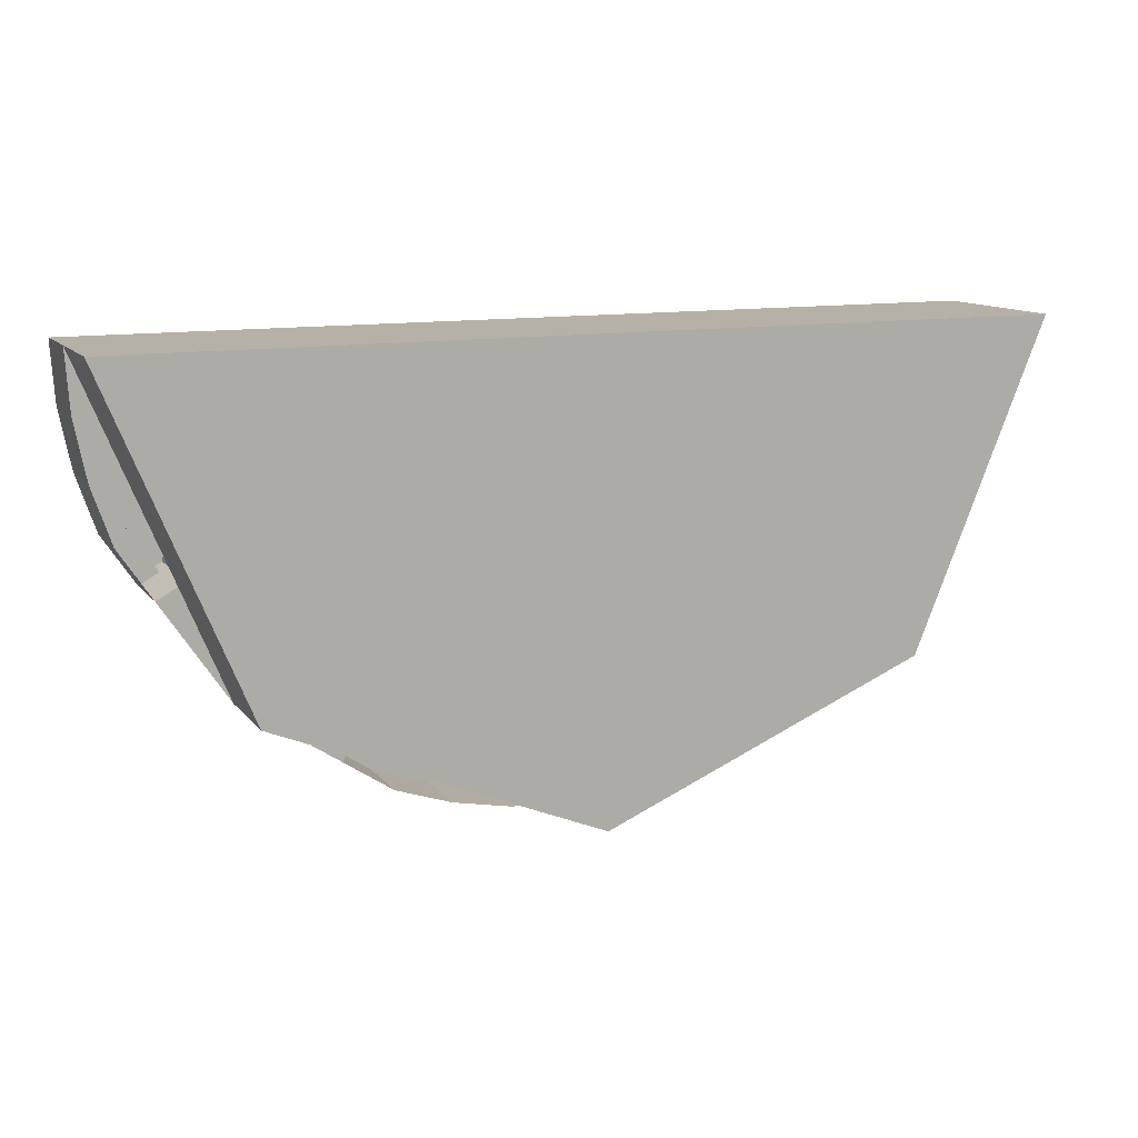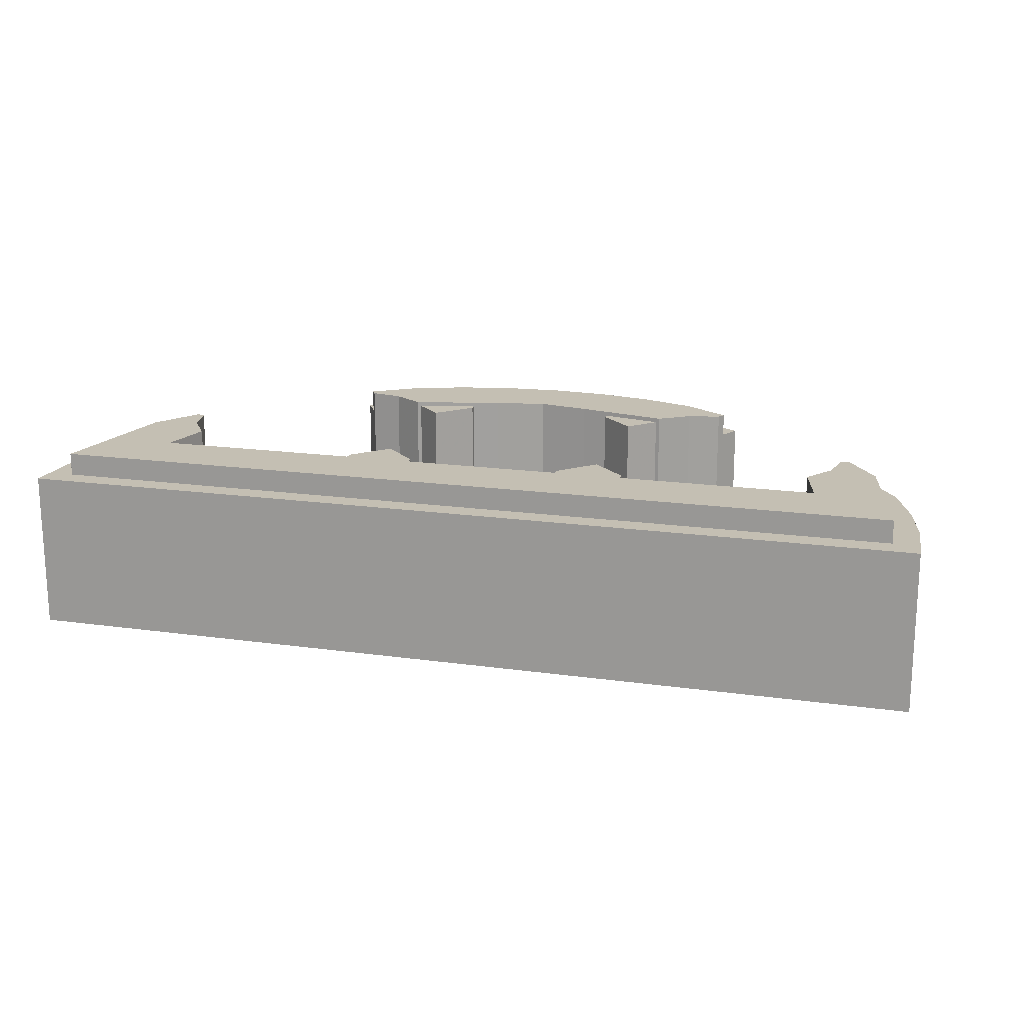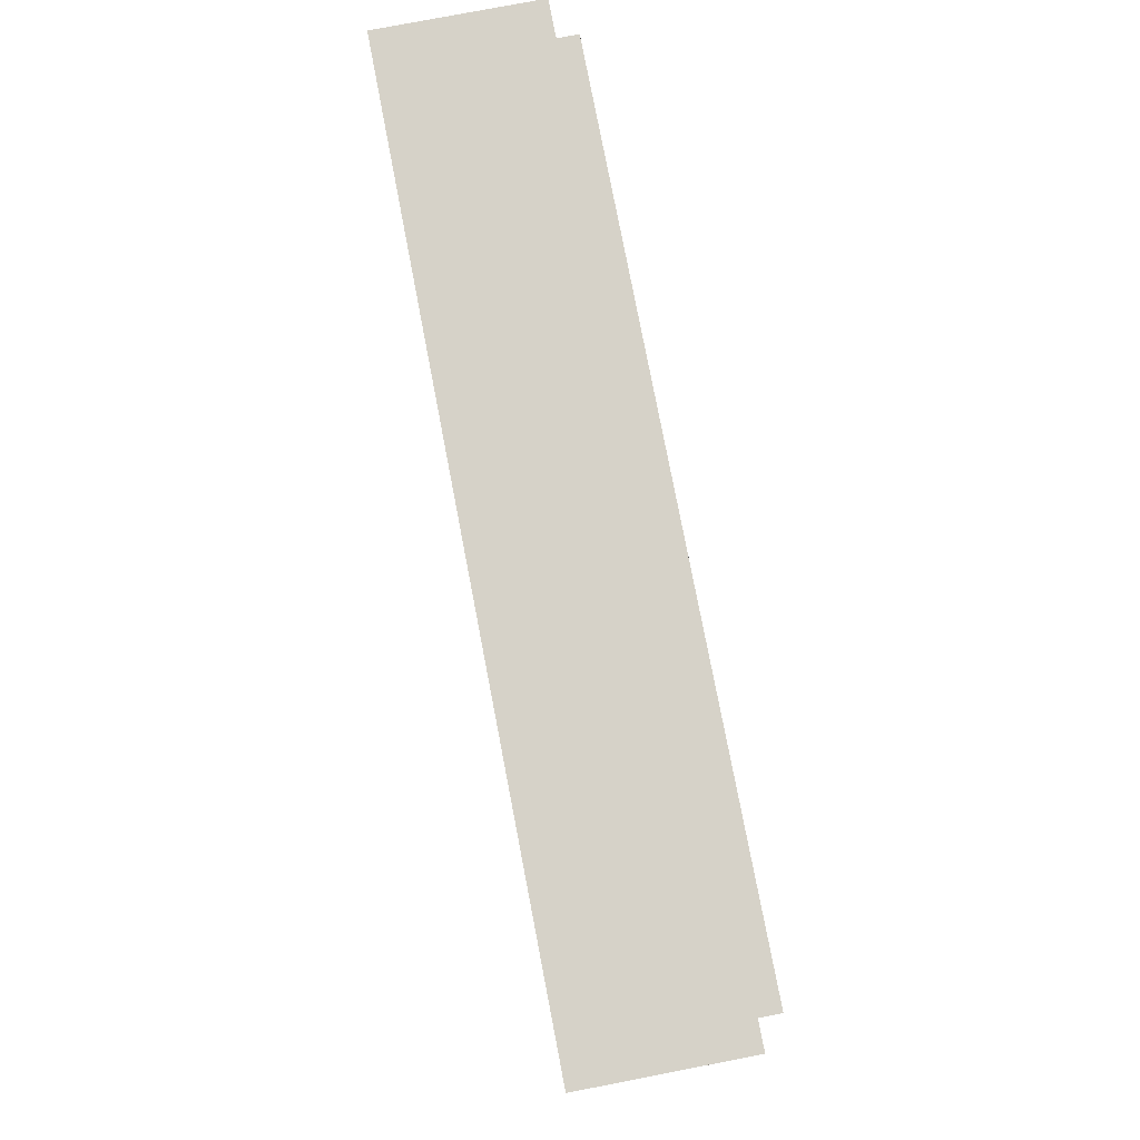
<metadata>
{"format":"obj","ext":"obj","renderer":"f3d","projection":"perspective","resolution":1024,"background":"white","views":[{"elev":12.1,"azim":-23.3,"up":"+Z"},{"elev":17.7,"azim":15.5,"up":"+Y"},{"elev":78.4,"azim":79.1,"up":"+Z"}]}
</metadata>
<code>
v -0.8087 0.35 0.03315
v -0.8777 0.35 0.1365
v -0.8777 0.4 0.1365
v -0.8087 0.4 0.03315
v -0.7914 0.4 0.04308
v -0.7772 0.4 0.1148
v -0.7772 0.2 0.1148
v -0.7914 0.2 0.04308
v -0.8777 0.4 0.1365
v -0.8777 0.35 0.1365
v -0.94 0.35 0.45
v -0.94 0.4 0.45
v -1 0.35 0.5
v -0.9914 0.35 0.3695
v -0.9659 0.35 0.2412
v -0.9239 0.35 0.1173
v -0.9914 0.2 0.3695
v -1 0.2 0.5
v -1 0.35 0.5
v -0.9914 0.35 0.3695
v -0.9659 0.2 0.2412
v -0.9914 0.2 0.3695
v -0.9914 0.35 0.3695
v -0.9659 0.35 0.2412
v -0.9239 0.2 0.1173
v -0.9659 0.2 0.2412
v -0.9659 0.35 0.2412
v -0.9239 0.35 0.1173
v 0 0.35 -0.5
v -0.1305 0.35 -0.4914
v -0.2588 0.35 -0.4659
v -0.3827 0.35 -0.4239
v -0.1305 0.2 -0.4914
v 0 0.2 -0.5
v 0 0.35 -0.5
v -0.1305 0.35 -0.4914
v -0.2588 0.2 -0.4659
v -0.1305 0.2 -0.4914
v -0.1305 0.35 -0.4914
v -0.2588 0.35 -0.4659
v -0.3827 0.2 -0.4239
v -0.2588 0.2 -0.4659
v -0.2588 0.35 -0.4659
v -0.3827 0.35 -0.4239
v 0 0.4 -0.45
v -0.124 0.4 -0.4418
v -0.2459 0.4 -0.4176
v -0.3636 0.4 -0.3777
v -0.124 0.4 -0.4418
v 0 0.4 -0.45
v 0 0.35 -0.45
v -0.124 0.35 -0.4418
v -0.2459 0.4 -0.4176
v -0.124 0.4 -0.4418
v -0.124 0.35 -0.4418
v -0.2459 0.35 -0.4176
v -0.3636 0.4 -0.3777
v -0.2459 0.4 -0.4176
v -0.2459 0.35 -0.4176
v -0.3636 0.35 -0.3777
v 0 0.35 -0.5
v -0.1305 0.35 -0.4914
v -0.124 0.35 -0.4418
v 0 0.35 -0.45
v -0.1305 0.35 -0.4914
v -0.2588 0.35 -0.4659
v -0.2459 0.35 -0.4176
v -0.124 0.35 -0.4418
v -0.2588 0.35 -0.4659
v -0.3827 0.35 -0.4239
v -0.3636 0.35 -0.3777
v -0.2459 0.35 -0.4176
v -0.4669 0.4 -0.3087
v -0.3635 0.4 -0.3777
v -0.3635 0.35 -0.3777
v -0.4669 0.35 -0.3087
v -0.4569 0.2 -0.2914
v -0.3852 0.2 -0.2772
v -0.3852 0.4 -0.2772
v -0.4569 0.4 -0.2914
v -0.76 0.4 0.3
v -0.76 0.2 0.3
v -0.7317 0.2 0.1828
v -0.7317 0.4 0.1828
v -0.3172 0.4 -0.2317
v -0.3172 0.2 -0.2317
v -0.1148 0.2 -0.2772
v -0.1148 0.4 -0.2772
v 0 0.2 -0.3
v 0 0.4 -0.3
v -0.1148 0.4 -0.2772
v -0.1148 0.2 -0.2772
v -0.7317 0.2 0.1828
v -0.7772 0.2 0.1148
v -0.7772 0.4 0.1148
v -0.7317 0.4 0.1828
v -0.3172 0.4 -0.2317
v -0.3852 0.4 -0.2772
v -0.3852 0.2 -0.2772
v -0.3172 0.2 -0.2317
v -0.3827 0.35 -0.4239
v -0.3827 0.2 -0.4239
v -0.4914 0.2 -0.3512
v -0.4914 0.35 -0.3512
v -0.8512 0.2 0.008575
v -0.9239 0.2 0.1173
v -0.9239 0.35 0.1173
v -0.8512 0.35 0.008575
v -0.7914 0.2 0.0431
v -0.7317 0.2 0.1828
v 0.7317 0.2 0.1828
v -0.3172 0.2 -0.2317
v -0.1148 0.4 -0.2772
v -0.3635 0.4 -0.3777
v -0.3851 0.4 -0.2772
v -0.3172 0.4 -0.2317
v -0.7317 0.4 0.1828
v -0.7772 0.4 0.1148
v -0.8778 0.4 0.1364
v 0.7317 0.2 0.1828
v -0.7317 0.2 0.1828
v -0.76 0.2 0.3
v 0.76 0.2 0.3
v -0.8087 0.35 0.03315
v -0.8087 0.4 0.03315
v -0.7914 0.4 0.0431
v -0.7914 0.2 0.0431
v -0.8512 0.35 0.00855
v -0.8087 0.35 0.03315
v -0.7914 0.2 0.0431
v -0.8512 0.2 0.00855
v -0.76 0.4 0.3
v -0.7317 0.4 0.1828
v -0.8778 0.4 0.1364
v -0.94 0.4 0.45
v 1 0.35 0.5
v 0.94 0.35 0.45
v -0.94 0.35 0.45
v -1 0.35 0.5
v -0.7914 0.4 0.0431
v -0.8087 0.4 0.03315
v -0.8778 0.4 0.1364
v -0.7772 0.4 0.1148
v -0.9239 0.35 0.1173
v -0.8778 0.35 0.1364
v -0.8087 0.35 0.03315
v -0.8512 0.35 0.00855
v -0.8778 0.35 0.1364
v -0.9239 0.35 0.1173
v -1 0.35 0.5
v -0.94 0.35 0.45
v 0.76 0.4 0.3
v -0.76 0.4 0.3
v -0.94 0.4 0.45
v 0.94 0.4 0.45
v -0.7071 0.2 -0.2071
v -0.4569 0.2 -0.2914
v -0.4914 0.2 -0.3513
v -0.7317 0.2 0.1828
v -0.7914 0.2 0.0431
v -0.7772 0.2 0.1148
v -0.7914 0.2 0.0431
v -0.7071 0.2 -0.2071
v -0.8512 0.2 0.00855
v -0.4569 0.2 -0.2914
v -0.3172 0.2 -0.2317
v -0.3851 0.2 -0.2772
v -0.7071 0.2 -0.2071
v -0.7914 0.2 0.0431
v -0.3172 0.2 -0.2317
v -0.4569 0.2 -0.2914
v 0 0.4 -0.3
v 0 0.4 -0.45
v -0.3635 0.4 -0.3777
v -0.1148 0.4 -0.2772
v -0.4914 0.2 -0.3513
v -0.4569 0.2 -0.2914
v -0.4668 0.35 -0.3087
v -0.4914 0.35 -0.3513
v -0.3635 0.4 -0.3777
v -0.4668 0.4 -0.3087
v -0.4569 0.4 -0.2914
v -0.3851 0.4 -0.2772
v -0.4569 0.4 -0.2914
v -0.4668 0.4 -0.3087
v -0.4668 0.35 -0.3087
v -0.4569 0.2 -0.2914
v -0.4914 0.35 -0.3513
v -0.4668 0.35 -0.3087
v -0.3635 0.35 -0.3777
v -0.3827 0.35 -0.4239
v 0.4669 0.35 -0.3087
v 0.3635 0.35 -0.3777
v 0.3635 0.4 -0.3777
v 0.4669 0.4 -0.3087
v 0.4569 0.4 -0.2914
v 0.3852 0.4 -0.2772
v 0.3852 0.2 -0.2772
v 0.4569 0.2 -0.2914
v 0 0.4 -0.45
v 0.124 0.4 -0.4418
v 0.2459 0.4 -0.4176
v 0.3636 0.4 -0.3777
v 0.124 0.4 -0.4418
v 0 0.4 -0.45
v 0 0.35 -0.45
v 0.124 0.35 -0.4418
v 0.2459 0.4 -0.4176
v 0.124 0.4 -0.4418
v 0.124 0.35 -0.4418
v 0.2459 0.35 -0.4176
v 0.3636 0.4 -0.3777
v 0.2459 0.4 -0.4176
v 0.2459 0.35 -0.4176
v 0.3636 0.35 -0.3777
v 0 0.35 -0.5
v 0.1305 0.35 -0.4914
v 0.124 0.35 -0.4418
v 0 0.35 -0.45
v 0.1305 0.35 -0.4914
v 0.2588 0.35 -0.4659
v 0.2459 0.35 -0.4176
v 0.124 0.35 -0.4418
v 0.2588 0.35 -0.4659
v 0.3827 0.35 -0.4239
v 0.3636 0.35 -0.3777
v 0.2459 0.35 -0.4176
v 0 0.35 -0.5
v 0.1305 0.35 -0.4914
v 0.2588 0.35 -0.4659
v 0.3827 0.35 -0.4239
v 0.1305 0.2 -0.4914
v 0 0.2 -0.5
v 0 0.35 -0.5
v 0.1305 0.35 -0.4914
v 0.2588 0.2 -0.4659
v 0.1305 0.2 -0.4914
v 0.1305 0.35 -0.4914
v 0.2588 0.35 -0.4659
v 0.3827 0.2 -0.4239
v 0.2588 0.2 -0.4659
v 0.2588 0.35 -0.4659
v 0.3827 0.35 -0.4239
v 1 0.35 0.5
v 0.9914 0.35 0.3695
v 0.9659 0.35 0.2412
v 0.9239 0.35 0.1173
v 0.9914 0.2 0.3695
v 1 0.2 0.5
v 1 0.35 0.5
v 0.9914 0.35 0.3695
v 0.9659 0.2 0.2412
v 0.9914 0.2 0.3695
v 0.9914 0.35 0.3695
v 0.9659 0.35 0.2412
v 0.9239 0.2 0.1173
v 0.9659 0.2 0.2412
v 0.9659 0.35 0.2412
v 0.9239 0.35 0.1173
v 0.94 0.4 0.45
v 0.94 0.35 0.45
v 0.8777 0.35 0.1365
v 0.8777 0.4 0.1365
v 0.8087 0.4 0.03315
v 0.8777 0.4 0.1365
v 0.8777 0.35 0.1365
v 0.8087 0.35 0.03315
v 0.7914 0.2 0.04308
v 0.7772 0.2 0.1148
v 0.7772 0.4 0.1148
v 0.7914 0.4 0.04308
v 0.3172 0.2 -0.2317
v 0.3172 0.4 -0.2317
v 0.1148 0.4 -0.2772
v 0.1148 0.2 -0.2772
v 0.1148 0.2 -0.2772
v 0.1148 0.4 -0.2772
v 0 0.4 -0.3
v 0 0.2 -0.3
v 0.7317 0.4 0.1828
v 0.7317 0.2 0.1828
v 0.76 0.2 0.3
v 0.76 0.4 0.3
v 0.3172 0.2 -0.2317
v 0.3852 0.2 -0.2772
v 0.3852 0.4 -0.2772
v 0.3172 0.4 -0.2317
v 0.7317 0.4 0.1828
v 0.7772 0.4 0.1148
v 0.7772 0.2 0.1148
v 0.7317 0.2 0.1828
v 0.9239 0.35 0.1173
v 0.9239 0.2 0.1173
v 0.8512 0.2 0.008575
v 0.8512 0.35 0.008575
v 0.4914 0.2 -0.3512
v 0.3827 0.2 -0.4239
v 0.3827 0.35 -0.4239
v 0.4914 0.35 -0.3512
v 0.7317 0.4 0.1828
v 0.8778 0.4 0.1364
v 0.7772 0.4 0.1148
v 0.3172 0.4 -0.2317
v 0.3851 0.4 -0.2772
v 0.3635 0.4 -0.3777
v 0.1148 0.4 -0.2772
v 0.1148 0.2 -0.2772
v -0.1148 0.2 -0.2772
v -0.3172 0.2 -0.2317
v 0.3172 0.2 -0.2317
v 0 0.2 -0.3
v -0.1148 0.2 -0.2772
v 0.1148 0.2 -0.2772
v 0.4668 0.35 -0.3087
v 0.4668 0.4 -0.3087
v 0.4569 0.4 -0.2914
v 0.4569 0.2 -0.2914
v 0.4914 0.35 -0.3513
v 0.4668 0.35 -0.3087
v 0.4569 0.2 -0.2914
v 0.4914 0.2 -0.3513
v 0.3635 0.4 -0.3777
v 0 0.4 -0.45
v 0 0.4 -0.3
v 0.1148 0.4 -0.2772
v 0.4569 0.4 -0.2914
v 0.4668 0.4 -0.3087
v 0.3635 0.4 -0.3777
v 0.3851 0.4 -0.2772
v 0.3827 0.35 -0.4239
v 0.3635 0.35 -0.3777
v 0.4668 0.35 -0.3087
v 0.4914 0.35 -0.3513
v 0.7914 0.2 0.0431
v 0.8512 0.2 0.00855
v 0.7071 0.2 -0.2071
v 0.4569 0.2 -0.2914
v 0.3851 0.2 -0.2772
v 0.3172 0.2 -0.2317
v 0.7071 0.2 -0.2071
v 0.4914 0.2 -0.3513
v 0.4569 0.2 -0.2914
v -0.3172 0.2 -0.2317
v 0.7317 0.2 0.1828
v 0.7914 0.2 0.0431
v 0.3172 0.2 -0.2317
v 0.7317 0.2 0.1828
v 0.7772 0.2 0.1148
v 0.7914 0.2 0.0431
v 0.3172 0.2 -0.2317
v 0.7914 0.2 0.0431
v 0.7071 0.2 -0.2071
v 0.4569 0.2 -0.2914
v 0.7317 0.4 0.1828
v 0.76 0.4 0.3
v 0.94 0.4 0.45
v 0.8778 0.4 0.1364
v 0.8512 0.2 0.00855
v 0.7914 0.2 0.0431
v 0.8087 0.35 0.03315
v 0.8512 0.35 0.00855
v 0.8778 0.4 0.1364
v 0.8087 0.4 0.03315
v 0.7914 0.4 0.0431
v 0.7772 0.4 0.1148
v 0.7914 0.4 0.0431
v 0.8087 0.4 0.03315
v 0.8087 0.35 0.03315
v 0.7914 0.2 0.0431
v 0.8512 0.35 0.00855
v 0.8087 0.35 0.03315
v 0.8778 0.35 0.1364
v 0.9239 0.35 0.1173
v 1 0.35 0.5
v 0.9239 0.35 0.1173
v 0.8778 0.35 0.1364
v 0.94 0.35 0.45
v -0.7071 0 -0.2071
v -1 0 0.5
v -1 0.2 0.5
v -0.7071 0.2 -0.2071
v 0 0 -0.5
v -0.7071 0 -0.2071
v -0.7071 0.2 -0.2071
v 0 0.2 -0.5
v 0.7071 0 -0.2071
v 0 0 -0.5
v 0 0.2 -0.5
v 0.7071 0.2 -0.2071
v 1 0 0.5
v 0.7071 0 -0.2071
v 0.7071 0.2 -0.2071
v 1 0.2 0.5
v -0.76 0.4 0.3
v 0.76 0.4 0.3
v 0.76 0.2 0.3
v -0.76 0.2 0.3
v 1 0.35 0.5
v -1 0.35 0.5
v -1 0 0.5
v 1 0 0.5
v -0.94 0.35 0.45
v 0.94 0.35 0.45
v 0.94 0.4 0.45
v -0.94 0.4 0.45
v 0.25 0.39 -0.175
v 0.3086 0.39 -0.2336
v 0.175 0.39 -0.2637
v 0.175 0.39 -0.25
v 0.3086 0.2 -0.2336
v 0.25 0.2 -0.175
v 0.25 0.39 -0.175
v 0.3086 0.39 -0.2336
v 0.25 0.2 -0.175
v 0.175 0.2 -0.25
v 0.175 0.39 -0.25
v 0.25 0.39 -0.175
v 0.175 0.39 -0.25
v 0.175 0.2 -0.25
v 0.175 0.2 -0.2637
v 0.175 0.39 -0.2637
v -0.175 0.39 -0.2637
v -0.3086 0.39 -0.2336
v -0.25 0.39 -0.175
v -0.175 0.39 -0.25
v -0.3086 0.2 -0.2336
v -0.25 0.2 -0.175
v -0.25 0.39 -0.175
v -0.3086 0.39 -0.2336
v -0.25 0.2 -0.175
v -0.175 0.2 -0.25
v -0.175 0.39 -0.25
v -0.25 0.39 -0.175
v -0.175 0.39 -0.25
v -0.175 0.2 -0.25
v -0.175 0.2 -0.2637
v -0.175 0.39 -0.2637
v -0.175 0.2 0.3
v -0.175 0.39 0.3
v -0.175 0.39 0.25
v -0.175 0.2 0.25
v -0.325 0.2 0.25
v -0.325 0.39 0.25
v -0.325 0.39 0.3
v -0.325 0.2 0.3
v -0.325 0.39 0.25
v -0.175 0.39 0.25
v -0.175 0.39 0.3
v -0.325 0.39 0.3
v -0.175 0.39 0.25
v -0.25 0.39 0.175
v -0.325 0.39 0.25
v -0.25 0.39 0.175
v -0.175 0.39 0.25
v -0.175 0.2 0.25
v -0.25 0.2 0.175
v -0.25 0.39 0.175
v -0.25 0.2 0.175
v -0.325 0.2 0.25
v -0.325 0.39 0.25
v 0.325 0.2 0.3
v 0.325 0.39 0.3
v 0.325 0.39 0.25
v 0.325 0.2 0.25
v 0.175 0.2 0.25
v 0.175 0.39 0.25
v 0.175 0.39 0.3
v 0.175 0.2 0.3
v 0.175 0.39 0.25
v 0.325 0.39 0.25
v 0.325 0.39 0.3
v 0.175 0.39 0.3
v 0.325 0.39 0.25
v 0.25 0.39 0.175
v 0.175 0.39 0.25
v 0.25 0.39 0.175
v 0.325 0.39 0.25
v 0.325 0.2 0.25
v 0.25 0.2 0.175
v 0.25 0.39 0.175
v 0.25 0.2 0.175
v 0.175 0.2 0.25
v 0.175 0.39 0.25
v -0.7071 0 -0.2071
v 0 0 -0.5
v 0.7071 0 -0.2071
v -0.7071 0 -0.2071
v 0.7071 0 -0.2071
v 1 0 0.5
v -1 0 0.5
g mesh456469
f 1 2 3
f 3 4 1
g mesh456471
f 5 6 7
f 7 8 5
g mesh456473
f 9 10 11
f 11 12 9
g mesh456476
f 13 15 14
f 15 13 16
g mesh456478
f 17 18 19
f 19 20 17
f 21 22 23
f 23 24 21
f 25 26 27
f 27 28 25
g mesh456481
f 29 30 31
f 31 32 29
g mesh456483
f 33 35 34
f 35 33 36
f 37 39 38
f 39 37 40
f 41 43 42
f 43 41 44
g mesh456485
f 45 46 47
f 47 48 45
g mesh456490
f 49 50 51
f 51 52 49
f 53 54 55
f 55 56 53
f 57 58 59
f 59 60 57
g mesh456493
f 61 62 63
f 63 64 61
f 65 66 67
f 67 68 65
f 69 70 71
f 71 72 69
g mesh456496
f 73 74 75
f 75 76 73
g mesh456498
f 77 78 79
f 79 80 77
g mesh456500
f 81 82 83
f 83 84 81
g mesh456502
f 85 86 87
f 87 88 85
g mesh456504
f 89 90 91
f 91 92 89
g mesh456507
f 93 94 95
f 95 96 93
g mesh456509
f 97 98 99
f 99 100 97
g mesh456511
f 101 102 103
f 103 104 101
g mesh456513
f 105 106 107
f 107 108 105
f 109 110 111
f 111 112 109
f 113 114 115
f 115 116 113
f 117 118 119
f 120 121 122
f 122 123 120
f 124 125 126
f 126 127 124
f 128 129 130
f 130 131 128
f 132 133 134
f 134 135 132
f 136 137 138
f 138 139 136
f 140 141 142
f 142 143 140
f 144 145 146
f 146 147 144
f 148 149 150
f 150 151 148
f 152 153 154
f 154 155 152
f 156 157 158
f 159 160 161
f 162 163 164
f 165 166 167
f 168 169 170
f 170 171 168
f 172 173 174
f 174 175 172
f 176 177 178
f 178 179 176
f 180 181 182
f 182 183 180
f 184 185 186
f 186 187 184
f 188 189 190
f 190 191 188
g mesh456516
f 192 193 194
f 194 195 192
g mesh456518
f 196 197 198
f 198 199 196
g mesh456520
f 200 202 201
f 202 200 203
g mesh456525
f 204 206 205
f 206 204 207
f 208 210 209
f 210 208 211
f 212 214 213
f 214 212 215
g mesh456528
f 216 218 217
f 218 216 219
f 220 222 221
f 222 220 223
f 224 226 225
f 226 224 227
g mesh456532
f 228 230 229
f 230 228 231
g mesh456534
f 232 233 234
f 234 235 232
f 236 237 238
f 238 239 236
f 240 241 242
f 242 243 240
g mesh456537
f 244 245 246
f 246 247 244
g mesh456539
f 248 250 249
f 250 248 251
f 252 254 253
f 254 252 255
f 256 258 257
f 258 256 259
g mesh456541
f 260 261 262
f 262 263 260
g mesh456543
f 264 265 266
f 266 267 264
g mesh456545
f 268 269 270
f 270 271 268
g mesh456547
f 272 273 274
f 274 275 272
g mesh456549
f 276 277 278
f 278 279 276
g mesh456552
f 280 281 282
f 282 283 280
g mesh456554
f 284 285 286
f 286 287 284
g mesh456556
f 288 289 290
f 290 291 288
g mesh456558
f 292 293 294
f 294 295 292
g mesh456560
f 296 297 298
f 298 299 296
f 300 301 302
f 303 304 305
f 305 306 303
f 307 308 309
f 309 310 307
f 311 312 313
g mesh456562
f 314 315 316
f 316 317 314
f 318 319 320
f 320 321 318
f 322 323 324
f 324 325 322
f 326 327 328
f 328 329 326
f 330 331 332
f 332 333 330
f 334 335 336
f 337 338 339
f 340 341 342
f 343 344 345
f 345 346 343
f 347 348 349
f 350 351 352
f 352 353 350
f 354 355 356
f 356 357 354
f 358 359 360
f 360 361 358
f 362 363 364
f 364 365 362
f 366 367 368
f 368 369 366
f 370 371 372
f 372 373 370
f 374 375 376
f 376 377 374
g mesh456565
f 378 379 380
f 380 381 378
f 382 383 384
f 384 385 382
f 386 387 388
f 388 389 386
f 390 391 392
f 392 393 390
g mesh456567
f 394 395 396
f 396 397 394
g mesh456569
f 398 399 400
f 400 401 398
g mesh456571
f 402 403 404
f 404 405 402
g mesh456573
f 406 407 408
f 408 409 406
g mesh456574
f 410 412 411
f 412 410 413
g mesh456576
f 414 416 415
f 416 414 417
g mesh456578
f 418 420 419
f 420 418 421
f 422 423 424
f 424 425 422
g mesh456580
f 426 427 428
f 428 429 426
g mesh456582
f 430 431 432
f 432 433 430
g mesh456584
f 434 435 436
f 436 437 434
g mesh456586
f 438 440 439
f 440 438 441
g mesh456587
f 442 444 443
f 444 442 445
g mesh456588
f 446 448 447
f 448 446 449
f 450 451 452
g mesh456590
f 453 454 455
f 455 456 453
f 457 458 459
f 459 460 457
g mesh456592
f 461 463 462
f 463 461 464
g mesh456593
f 465 467 466
f 467 465 468
g mesh456594
f 469 471 470
f 471 469 472
f 473 474 475
g mesh456596
f 476 477 478
f 478 479 476
f 480 481 482
f 482 483 480
g mesh456599
f 484 485 486
f 487 488 489
f 489 490 487

</code>
